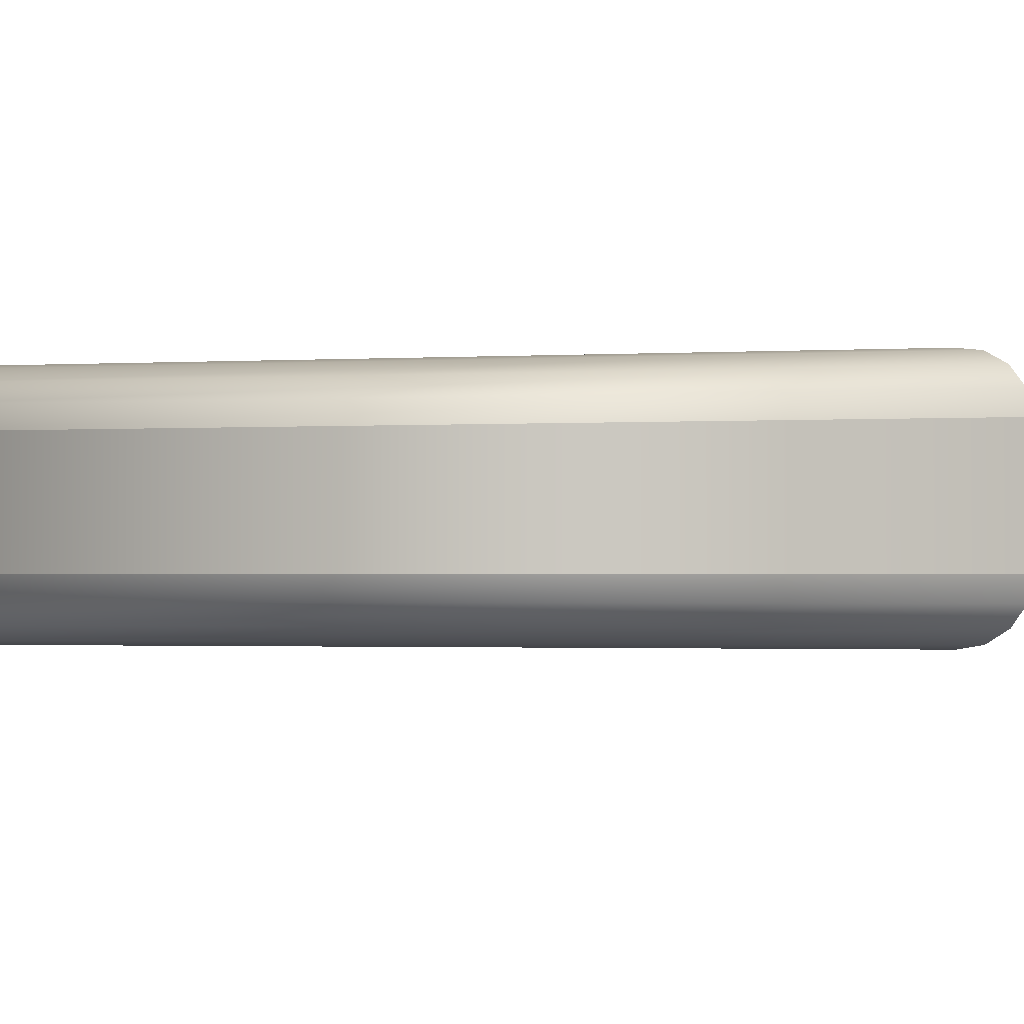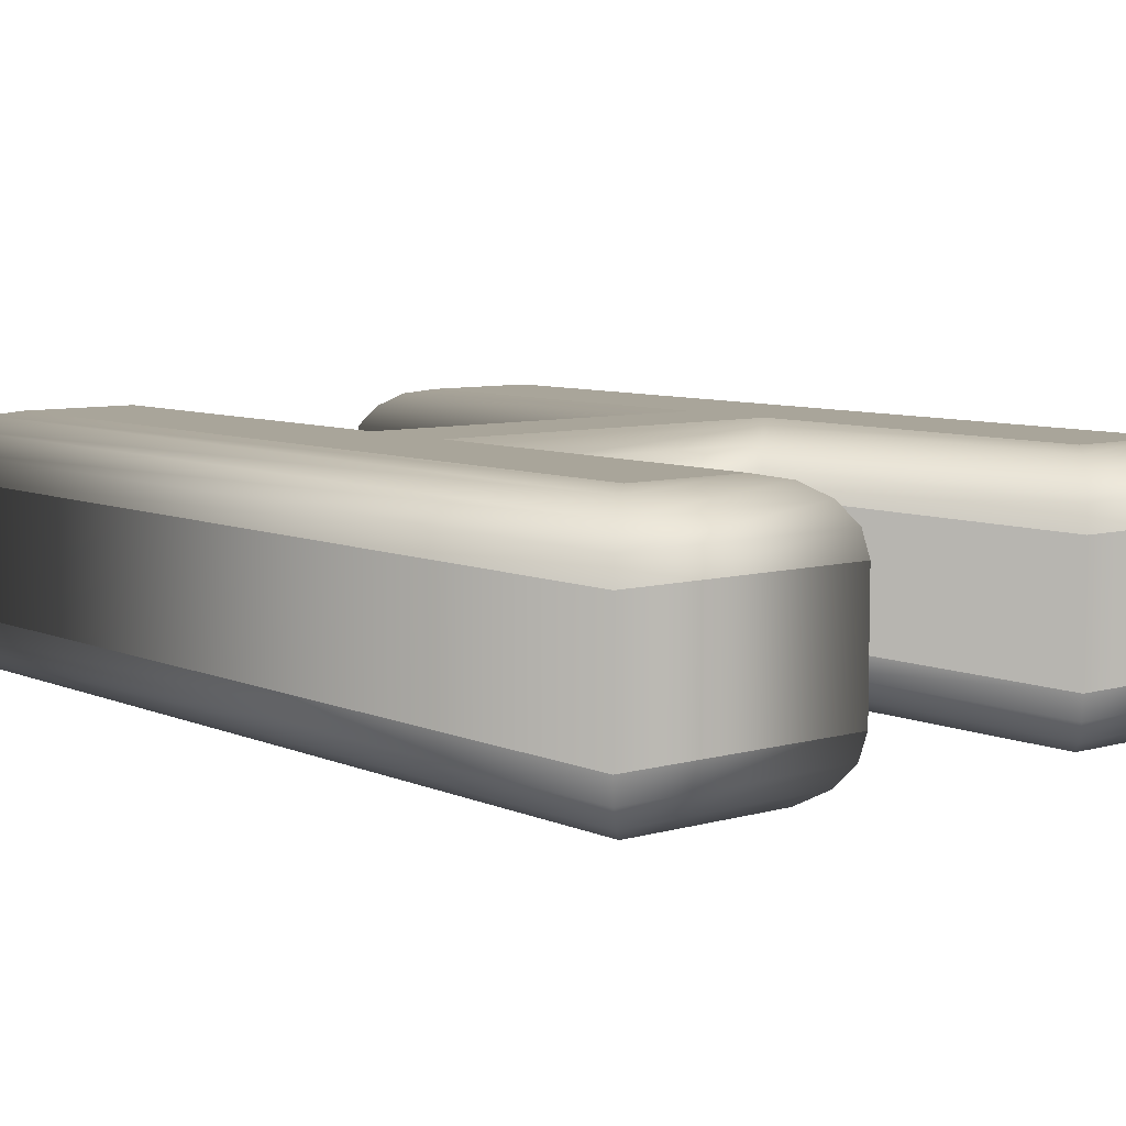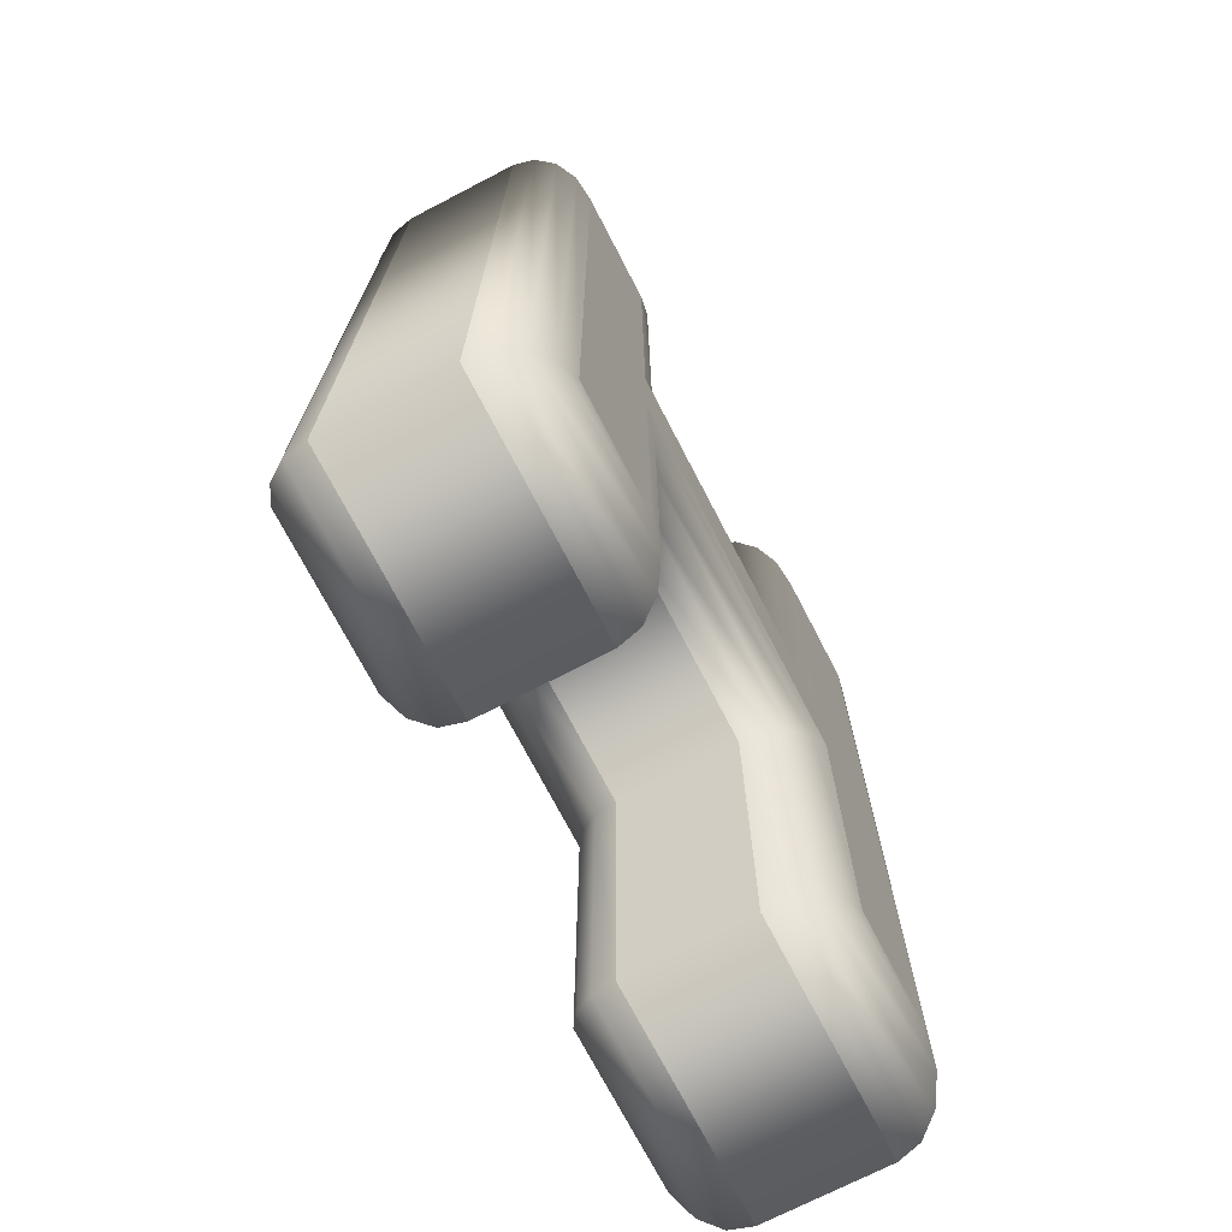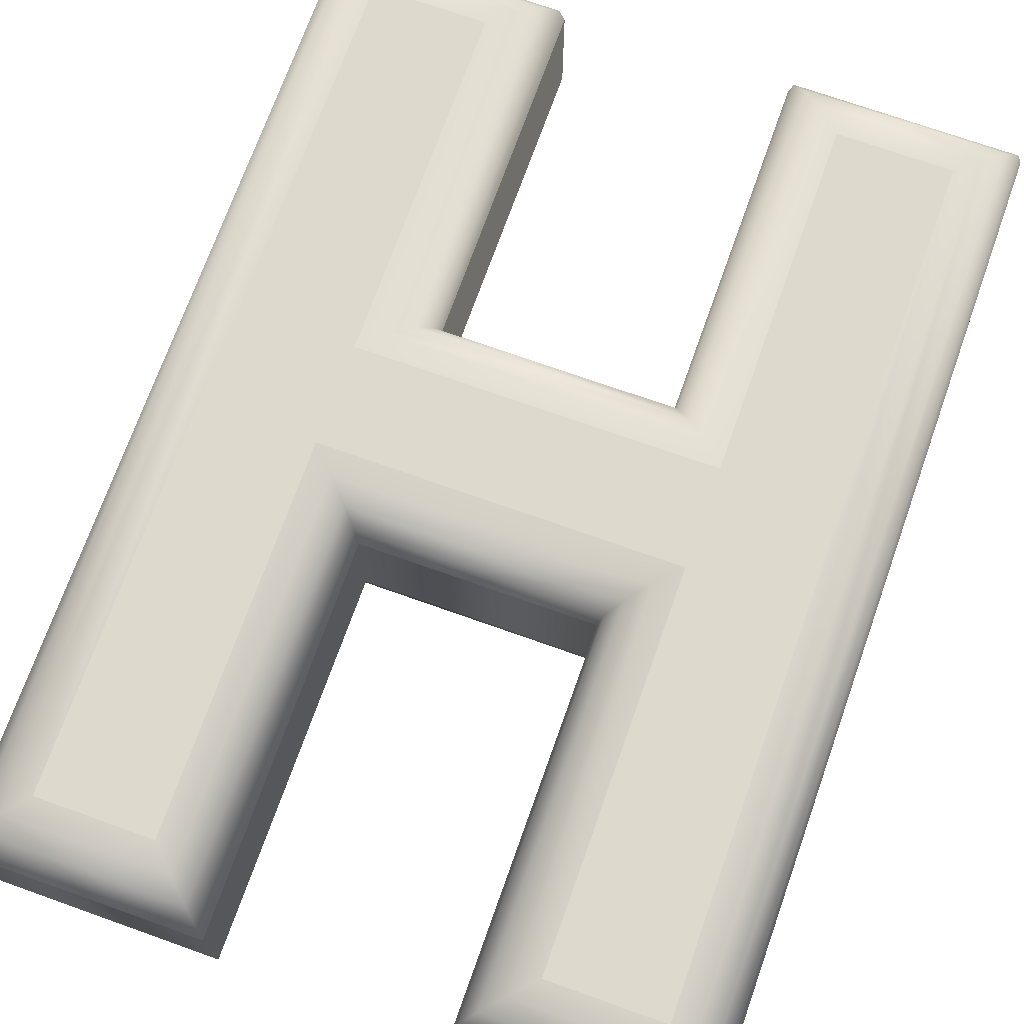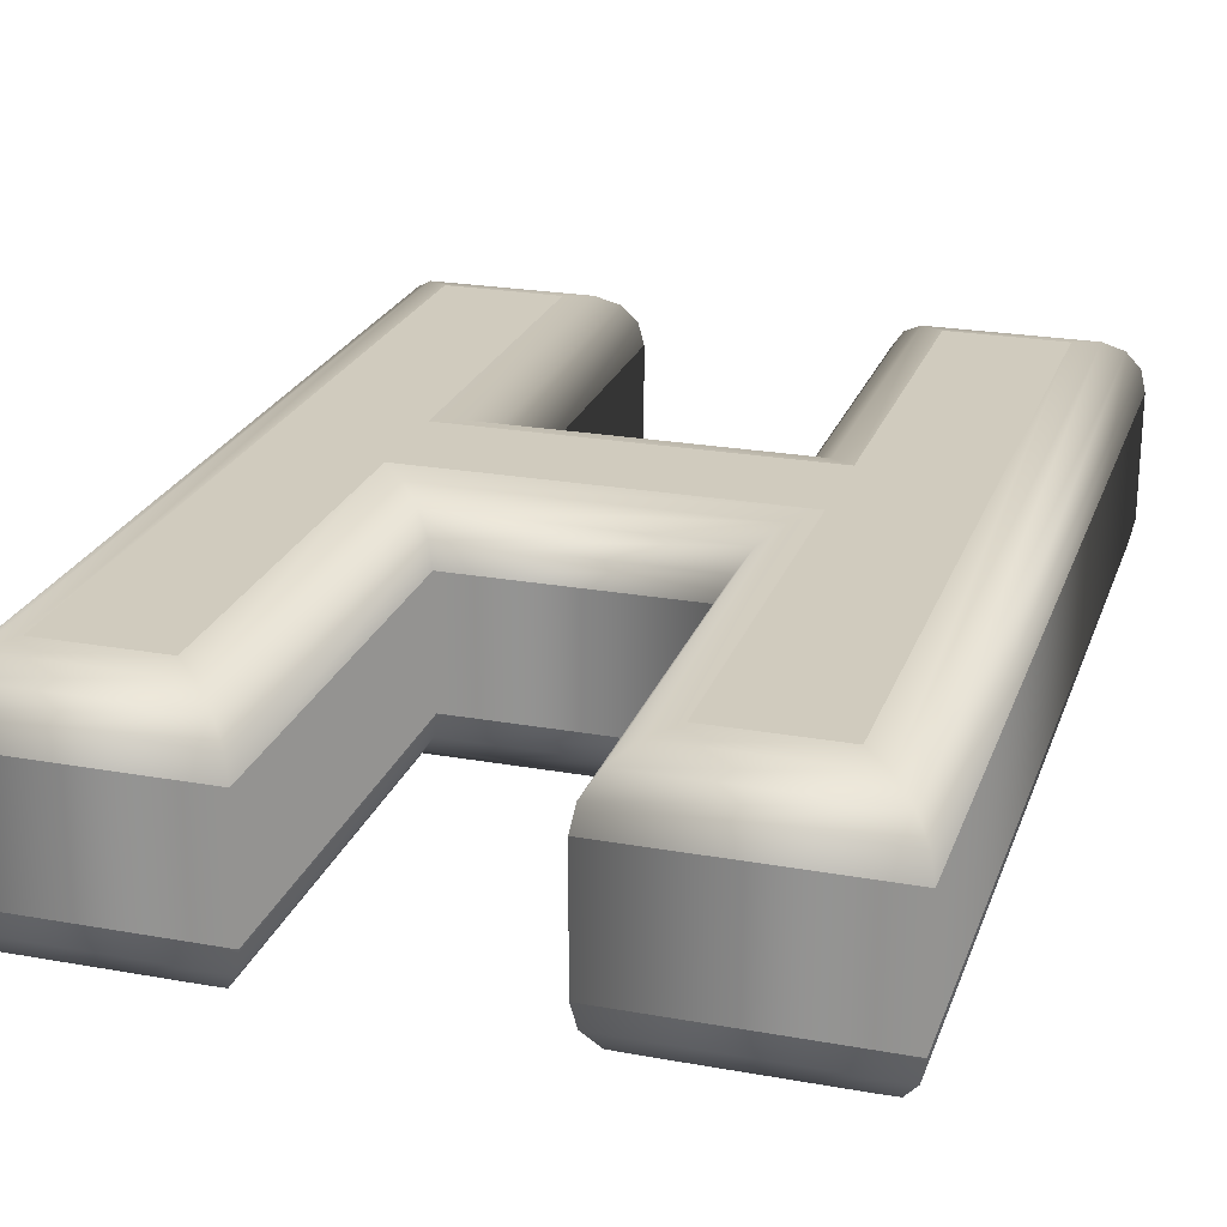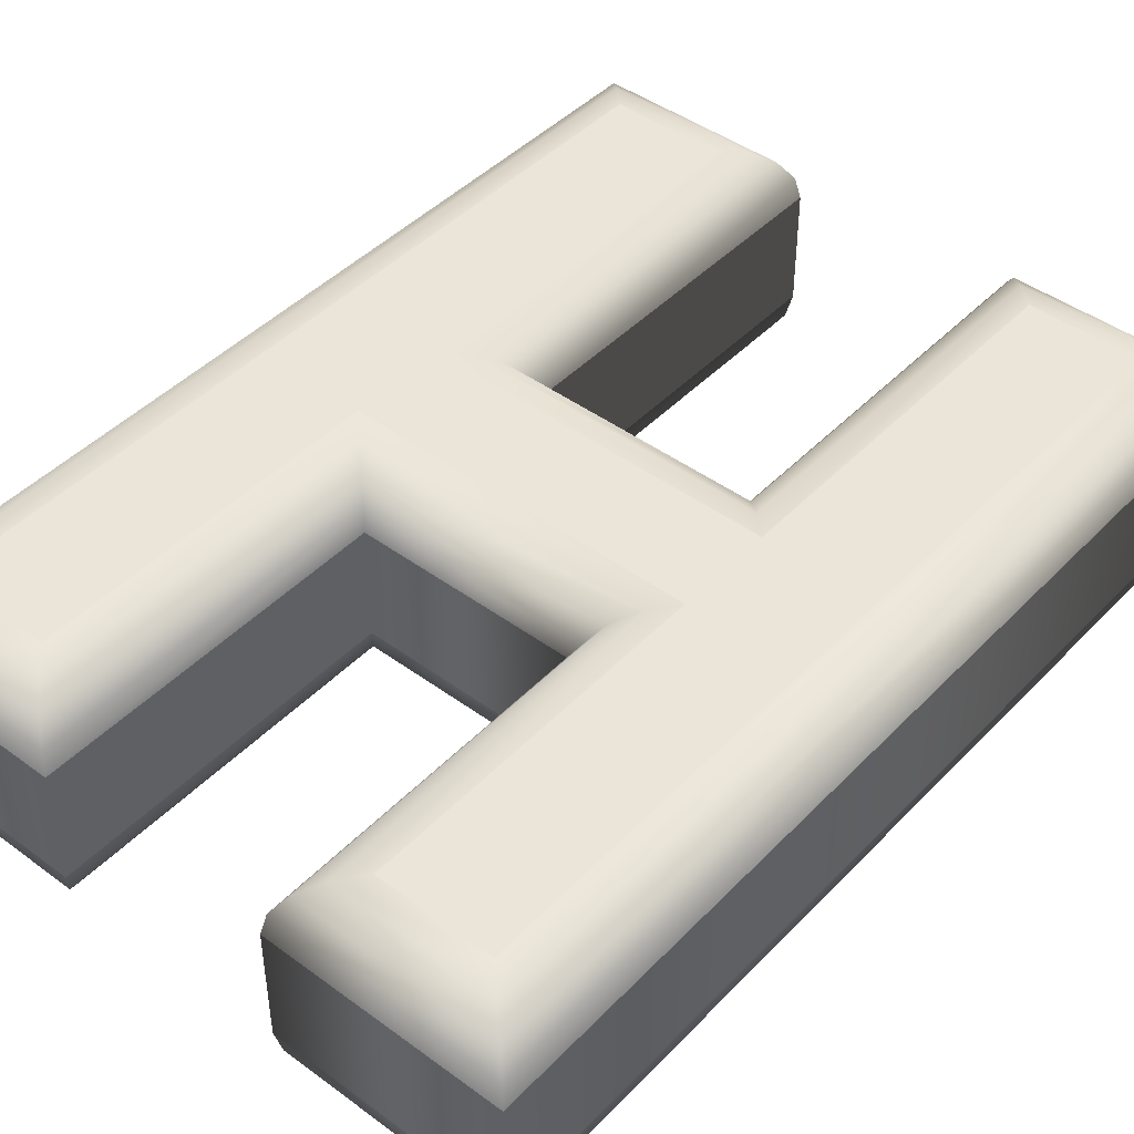
<metadata>
{"format":"obj","ext":"obj","renderer":"f3d","projection":"perspective","resolution":1024,"background":"white","views":[{"elev":-1.7,"azim":101.3,"up":"+Y"},{"elev":7.5,"azim":140.7,"up":"+Y"},{"elev":-72.1,"azim":-62.6,"up":"+Z"},{"elev":71.9,"azim":19.6,"up":"+Y"},{"elev":23.4,"azim":16.9,"up":"+Y"},{"elev":44.7,"azim":-139.6,"up":"+Y"}]}
</metadata>
<code>
o Text
v 0.1682 0.07 -0.2429
v 0.1682 0.07 0.2429
v 0.102 0.07 0.2429
v 0.102 0.07 0.01989
v -0.102 0.07 0.01989
v -0.102 0.07 0.2429
v -0.1682 0.07 0.2429
v -0.1682 0.07 -0.2429
v -0.102 0.07 -0.2429
v -0.102 0.07 -0.03736
v 0.102 0.07 -0.03736
v 0.102 0.07 -0.2429
v 0.1682 -0.07 -0.2429
v 0.1682 -0.07 0.2429
v 0.102 -0.07 0.2429
v 0.102 -0.07 0.01989
v -0.102 -0.07 0.01989
v -0.102 -0.07 0.2429
v -0.1682 -0.07 0.2429
v -0.1682 -0.07 -0.2429
v -0.102 -0.07 -0.2429
v -0.102 -0.07 -0.03736
v 0.102 -0.07 -0.03736
v 0.102 -0.07 -0.2429
v 0.1682 -0.07 -0.2429
v 0.1816 -0.06734 -0.2563
v 0.193 -0.05975 -0.2677
v 0.2006 -0.04839 -0.2753
v 0.2032 -0.035 -0.2779
v 0.1682 -0.07 0.2429
v 0.1816 -0.06734 0.2563
v 0.193 -0.05975 0.2677
v 0.2006 -0.04839 0.2753
v 0.2032 -0.035 0.2779
v 0.102 -0.07 0.2429
v 0.08865 -0.06734 0.2563
v 0.0773 -0.05975 0.2677
v 0.06971 -0.04839 0.2753
v 0.06704 -0.035 0.2779
v 0.102 -0.07 0.01989
v 0.08865 -0.06734 0.03328
v 0.0773 -0.05975 0.04464
v 0.06971 -0.04839 0.05222
v 0.06704 -0.035 0.05489
v -0.102 -0.07 0.01989
v -0.08865 -0.06734 0.03328
v -0.0773 -0.05975 0.04464
v -0.06971 -0.04839 0.05222
v -0.06704 -0.035 0.05489
v -0.102 -0.07 0.2429
v -0.08865 -0.06734 0.2563
v -0.0773 -0.05975 0.2677
v -0.06971 -0.04839 0.2753
v -0.06704 -0.035 0.2779
v -0.1682 -0.07 0.2429
v -0.1816 -0.06734 0.2563
v -0.193 -0.05975 0.2677
v -0.2006 -0.04839 0.2753
v -0.2032 -0.035 0.2779
v -0.1682 -0.07 -0.2429
v -0.1816 -0.06734 -0.2563
v -0.193 -0.05975 -0.2677
v -0.2006 -0.04839 -0.2753
v -0.2032 -0.035 -0.2779
v -0.102 -0.07 -0.2429
v -0.08865 -0.06734 -0.2563
v -0.0773 -0.05975 -0.2677
v -0.06971 -0.04839 -0.2753
v -0.06704 -0.035 -0.2779
v -0.102 -0.07 -0.03736
v -0.08865 -0.06734 -0.05076
v -0.0773 -0.05975 -0.06211
v -0.06971 -0.04839 -0.0697
v -0.06704 -0.035 -0.07236
v 0.102 -0.07 -0.03736
v 0.08865 -0.06734 -0.05076
v 0.0773 -0.05975 -0.06211
v 0.06971 -0.04839 -0.0697
v 0.06704 -0.035 -0.07236
v 0.102 -0.07 -0.2429
v 0.08865 -0.06734 -0.2563
v 0.0773 -0.05975 -0.2677
v 0.06971 -0.04839 -0.2753
v 0.06704 -0.035 -0.2779
v 0.2032 -0.035 -0.2779
v 0.2032 0.035 -0.2779
v 0.2032 -0.035 0.2779
v 0.2032 0.035 0.2779
v 0.06704 -0.035 0.2779
v 0.06704 0.035 0.2779
v 0.06704 -0.035 0.05489
v 0.06704 0.035 0.05489
v -0.06704 -0.035 0.05489
v -0.06704 0.035 0.05489
v -0.06704 -0.035 0.2779
v -0.06704 0.035 0.2779
v -0.2032 -0.035 0.2779
v -0.2032 0.035 0.2779
v -0.2032 -0.035 -0.2779
v -0.2032 0.035 -0.2779
v -0.06704 -0.035 -0.2779
v -0.06704 0.035 -0.2779
v -0.06704 -0.035 -0.07236
v -0.06704 0.035 -0.07236
v 0.06704 -0.035 -0.07236
v 0.06704 0.035 -0.07236
v 0.06704 -0.035 -0.2779
v 0.06704 0.035 -0.2779
v 0.2032 0.035 -0.2779
v 0.2006 0.04839 -0.2753
v 0.193 0.05975 -0.2677
v 0.1816 0.06734 -0.2563
v 0.1682 0.07 -0.2429
v 0.2032 0.035 0.2779
v 0.2006 0.04839 0.2753
v 0.193 0.05975 0.2677
v 0.1816 0.06734 0.2563
v 0.1682 0.07 0.2429
v 0.06704 0.035 0.2779
v 0.06971 0.04839 0.2753
v 0.0773 0.05975 0.2677
v 0.08865 0.06734 0.2563
v 0.102 0.07 0.2429
v 0.06704 0.035 0.05489
v 0.06971 0.04839 0.05222
v 0.0773 0.05975 0.04464
v 0.08865 0.06734 0.03328
v 0.102 0.07 0.01989
v -0.06704 0.035 0.05489
v -0.06971 0.04839 0.05222
v -0.0773 0.05975 0.04464
v -0.08865 0.06734 0.03328
v -0.102 0.07 0.01989
v -0.06704 0.035 0.2779
v -0.06971 0.04839 0.2753
v -0.0773 0.05975 0.2677
v -0.08865 0.06734 0.2563
v -0.102 0.07 0.2429
v -0.2032 0.035 0.2779
v -0.2006 0.04839 0.2753
v -0.193 0.05975 0.2677
v -0.1816 0.06734 0.2563
v -0.1682 0.07 0.2429
v -0.2032 0.035 -0.2779
v -0.2006 0.04839 -0.2753
v -0.193 0.05975 -0.2677
v -0.1816 0.06734 -0.2563
v -0.1682 0.07 -0.2429
v -0.06704 0.035 -0.2779
v -0.06971 0.04839 -0.2753
v -0.0773 0.05975 -0.2677
v -0.08865 0.06734 -0.2563
v -0.102 0.07 -0.2429
v -0.06704 0.035 -0.07236
v -0.06971 0.04839 -0.0697
v -0.0773 0.05975 -0.06211
v -0.08865 0.06734 -0.05076
v -0.102 0.07 -0.03736
v 0.06704 0.035 -0.07236
v 0.06971 0.04839 -0.0697
v 0.0773 0.05975 -0.06211
v 0.08865 0.06734 -0.05076
v 0.102 0.07 -0.03736
v 0.06704 0.035 -0.2779
v 0.06971 0.04839 -0.2753
v 0.0773 0.05975 -0.2677
v 0.08865 0.06734 -0.2563
v 0.102 0.07 -0.2429
f 7 9 8
f 7 10 9
f 11 1 12
f 11 2 1
f 7 5 10
f 5 11 10
f 5 4 11
f 4 2 11
f 7 6 5
f 3 2 4
f 21 19 20
f 22 19 21
f 13 23 24
f 14 23 13
f 17 19 22
f 23 17 22
f 16 17 23
f 14 16 23
f 18 19 17
f 14 15 16
f 26 31 30 25
f 27 32 31 26
f 28 33 32 27
f 29 34 33 28
f 31 36 35 30
f 32 37 36 31
f 33 38 37 32
f 34 39 38 33
f 36 41 40 35
f 37 42 41 36
f 38 43 42 37
f 39 44 43 38
f 41 46 45 40
f 42 47 46 41
f 43 48 47 42
f 44 49 48 43
f 46 51 50 45
f 47 52 51 46
f 48 53 52 47
f 49 54 53 48
f 51 56 55 50
f 52 57 56 51
f 53 58 57 52
f 54 59 58 53
f 56 61 60 55
f 57 62 61 56
f 58 63 62 57
f 59 64 63 58
f 61 66 65 60
f 62 67 66 61
f 63 68 67 62
f 64 69 68 63
f 66 71 70 65
f 67 72 71 66
f 68 73 72 67
f 69 74 73 68
f 71 76 75 70
f 72 77 76 71
f 73 78 77 72
f 74 79 78 73
f 76 81 80 75
f 77 82 81 76
f 78 83 82 77
f 79 84 83 78
f 81 26 25 80
f 82 27 26 81
f 83 28 27 82
f 84 29 28 83
f 86 88 87 85
f 88 90 89 87
f 90 92 91 89
f 92 94 93 91
f 94 96 95 93
f 96 98 97 95
f 98 100 99 97
f 100 102 101 99
f 102 104 103 101
f 104 106 105 103
f 106 108 107 105
f 108 86 85 107
f 110 115 114 109
f 111 116 115 110
f 112 117 116 111
f 113 118 117 112
f 115 120 119 114
f 116 121 120 115
f 117 122 121 116
f 118 123 122 117
f 120 125 124 119
f 121 126 125 120
f 122 127 126 121
f 123 128 127 122
f 125 130 129 124
f 126 131 130 125
f 127 132 131 126
f 128 133 132 127
f 130 135 134 129
f 131 136 135 130
f 132 137 136 131
f 133 138 137 132
f 135 140 139 134
f 136 141 140 135
f 137 142 141 136
f 138 143 142 137
f 140 145 144 139
f 141 146 145 140
f 142 147 146 141
f 143 148 147 142
f 145 150 149 144
f 146 151 150 145
f 147 152 151 146
f 148 153 152 147
f 150 155 154 149
f 151 156 155 150
f 152 157 156 151
f 153 158 157 152
f 155 160 159 154
f 156 161 160 155
f 157 162 161 156
f 158 163 162 157
f 160 165 164 159
f 161 166 165 160
f 162 167 166 161
f 163 168 167 162
f 165 110 109 164
f 166 111 110 165
f 167 112 111 166
f 168 113 112 167

</code>
